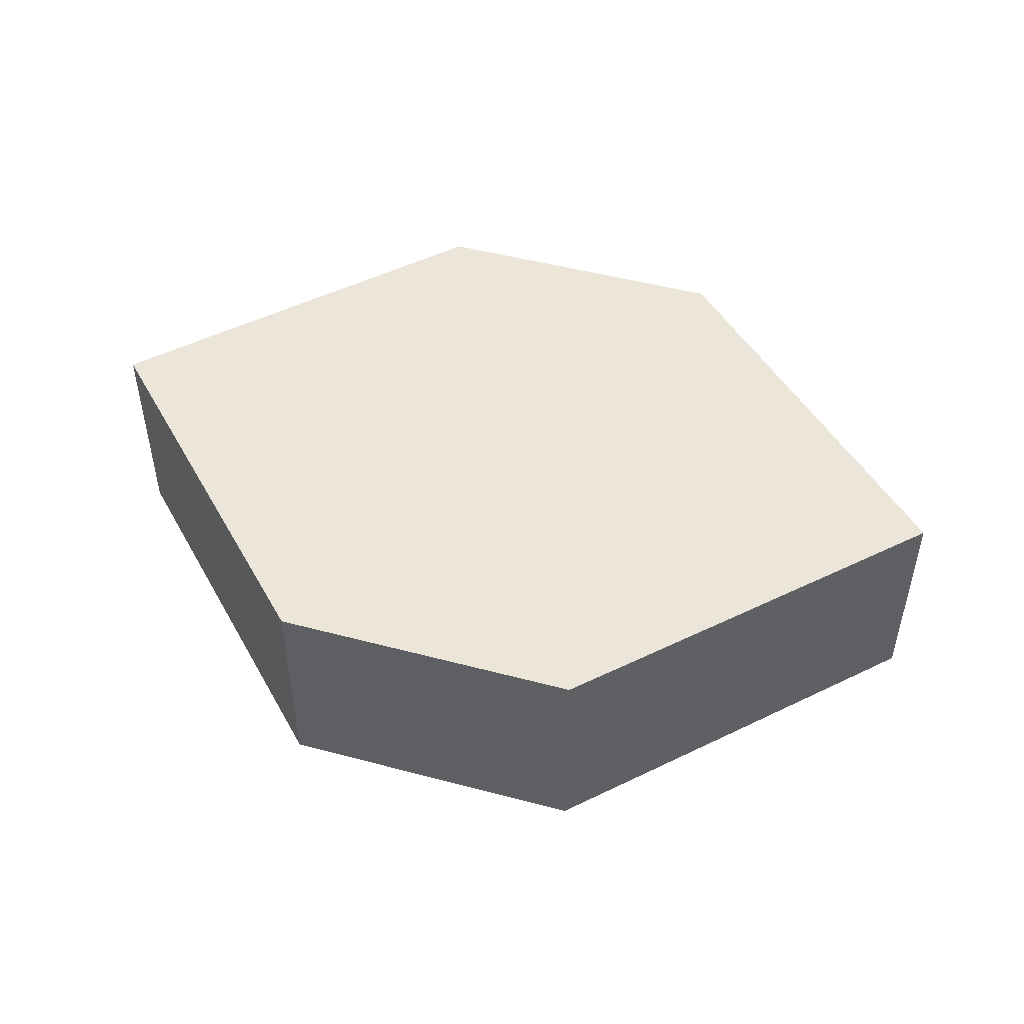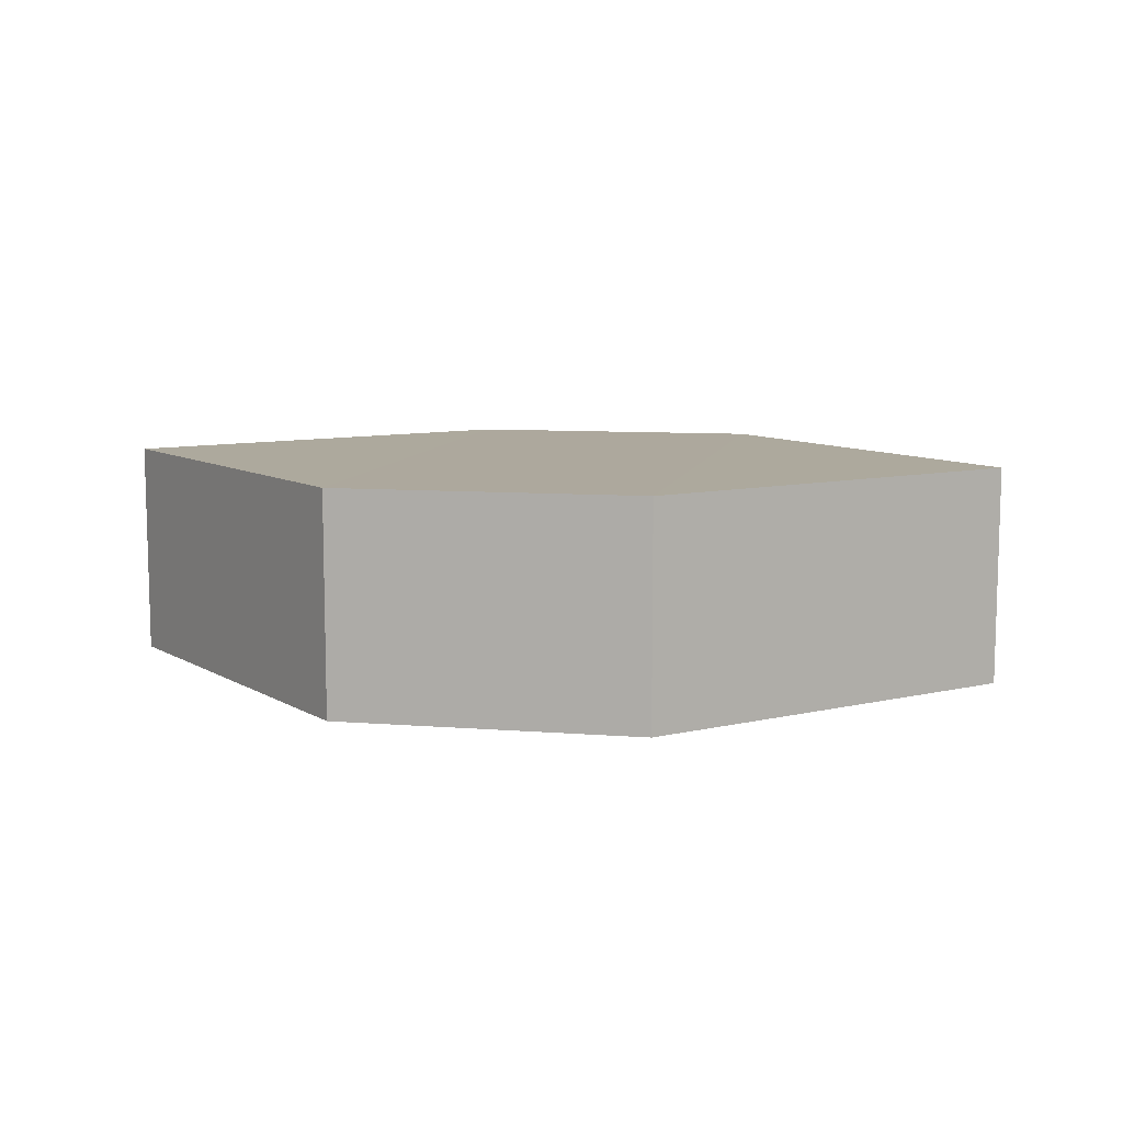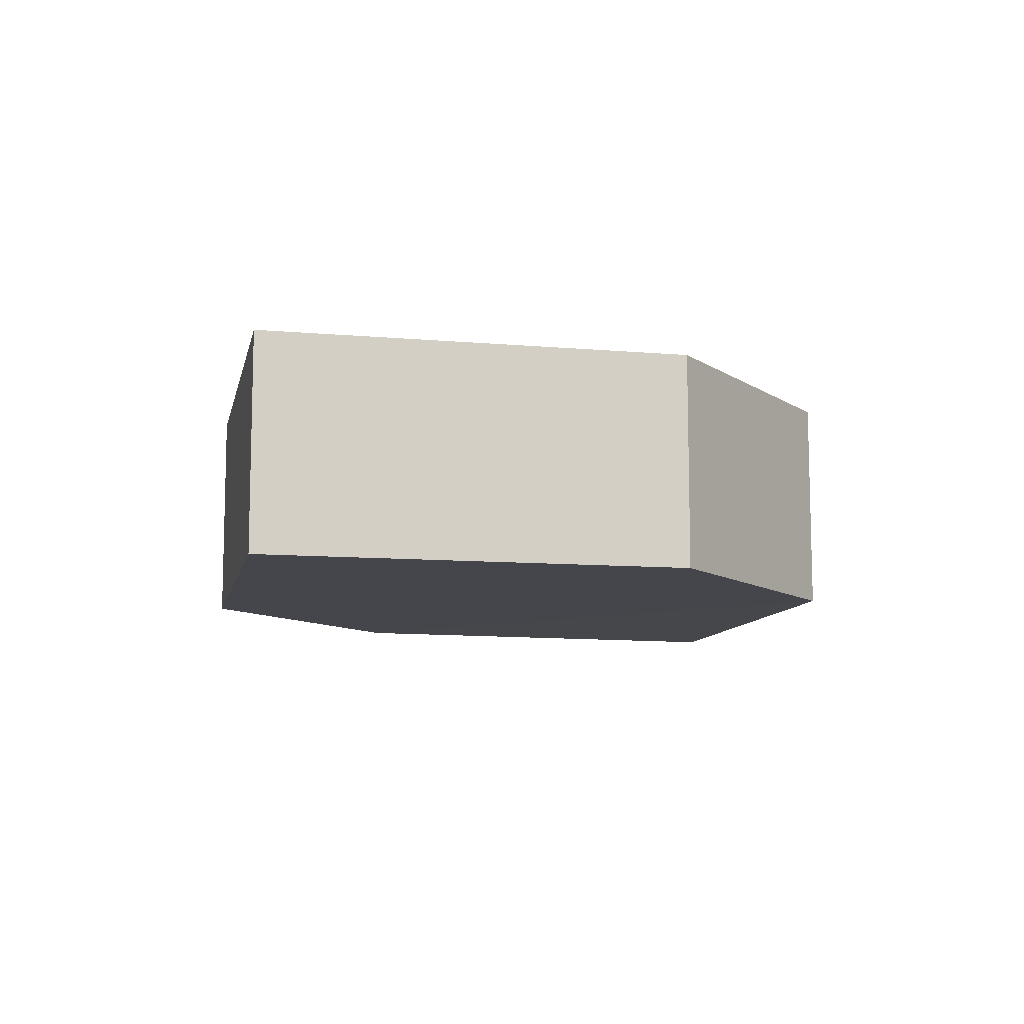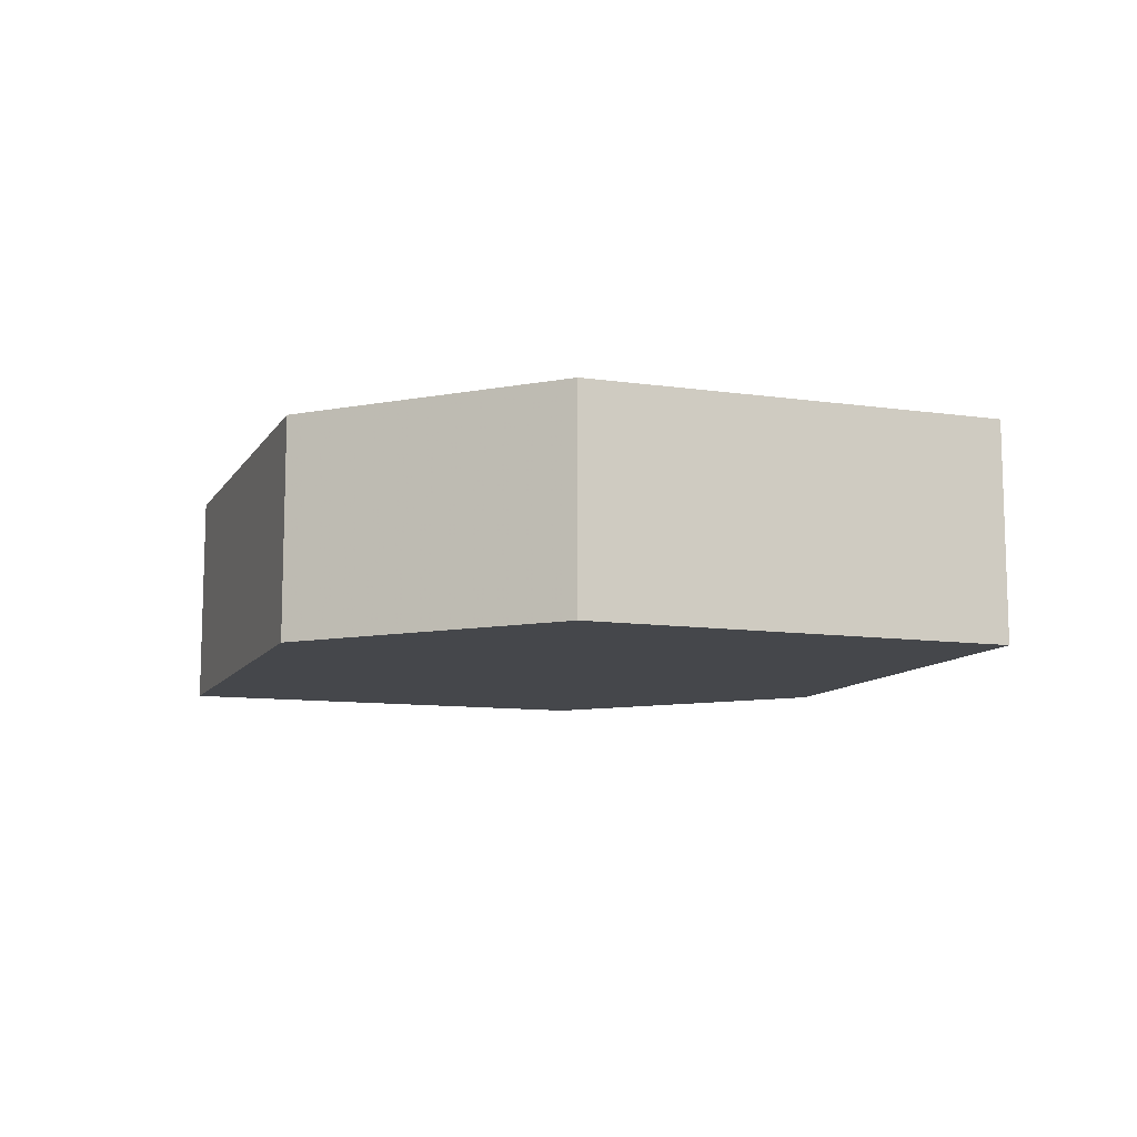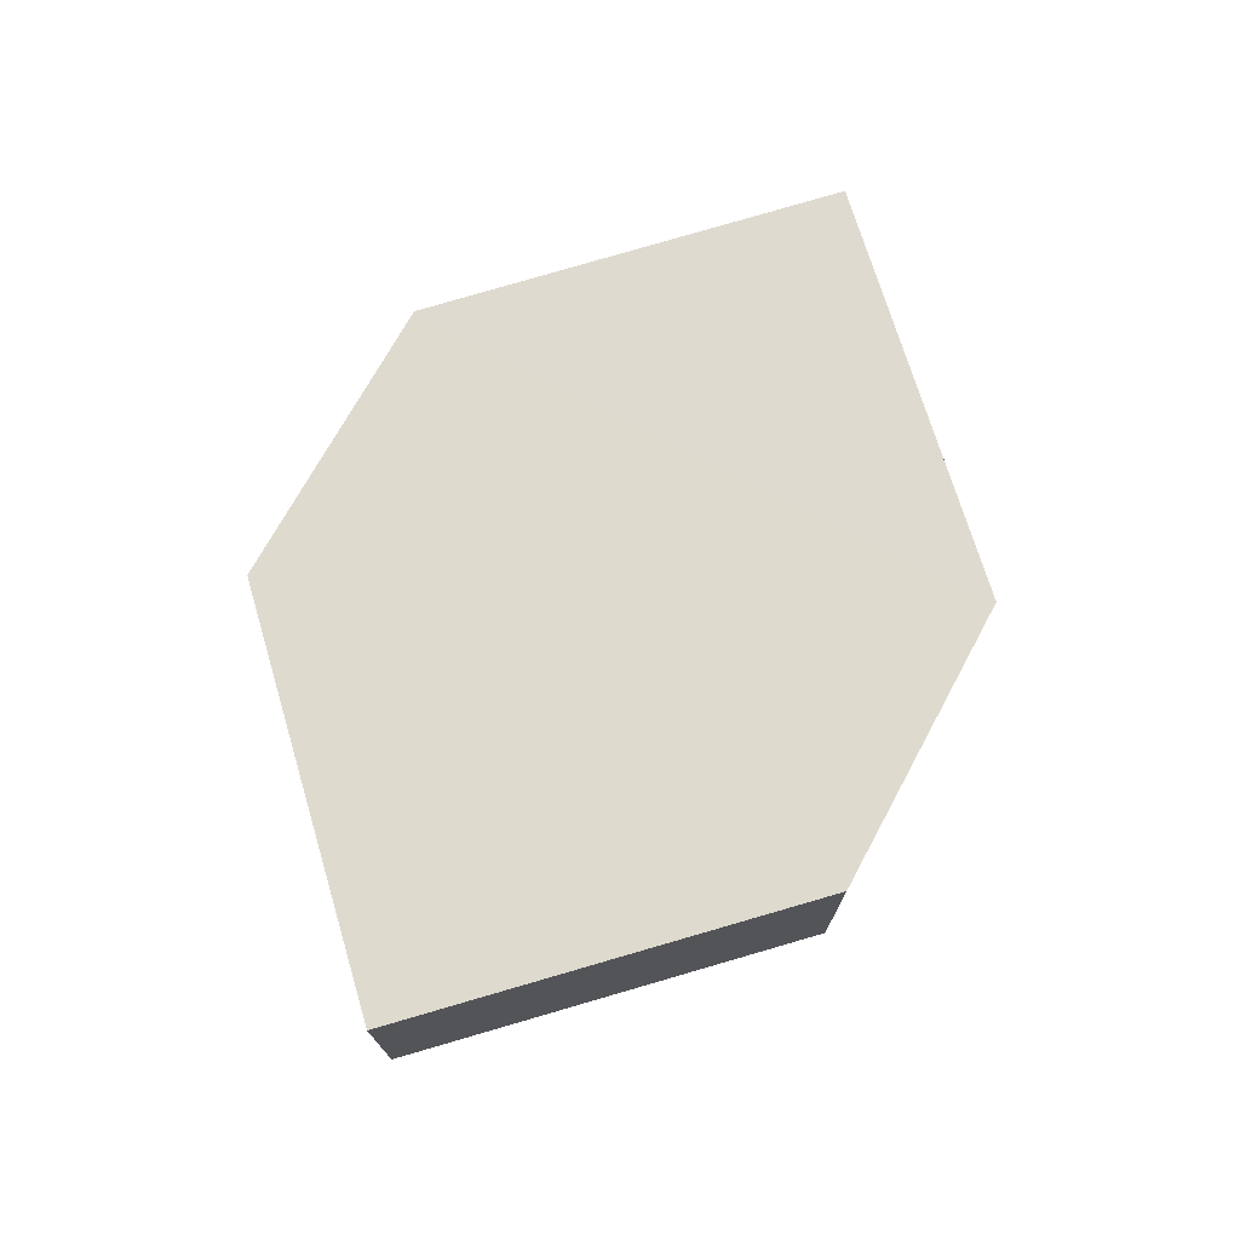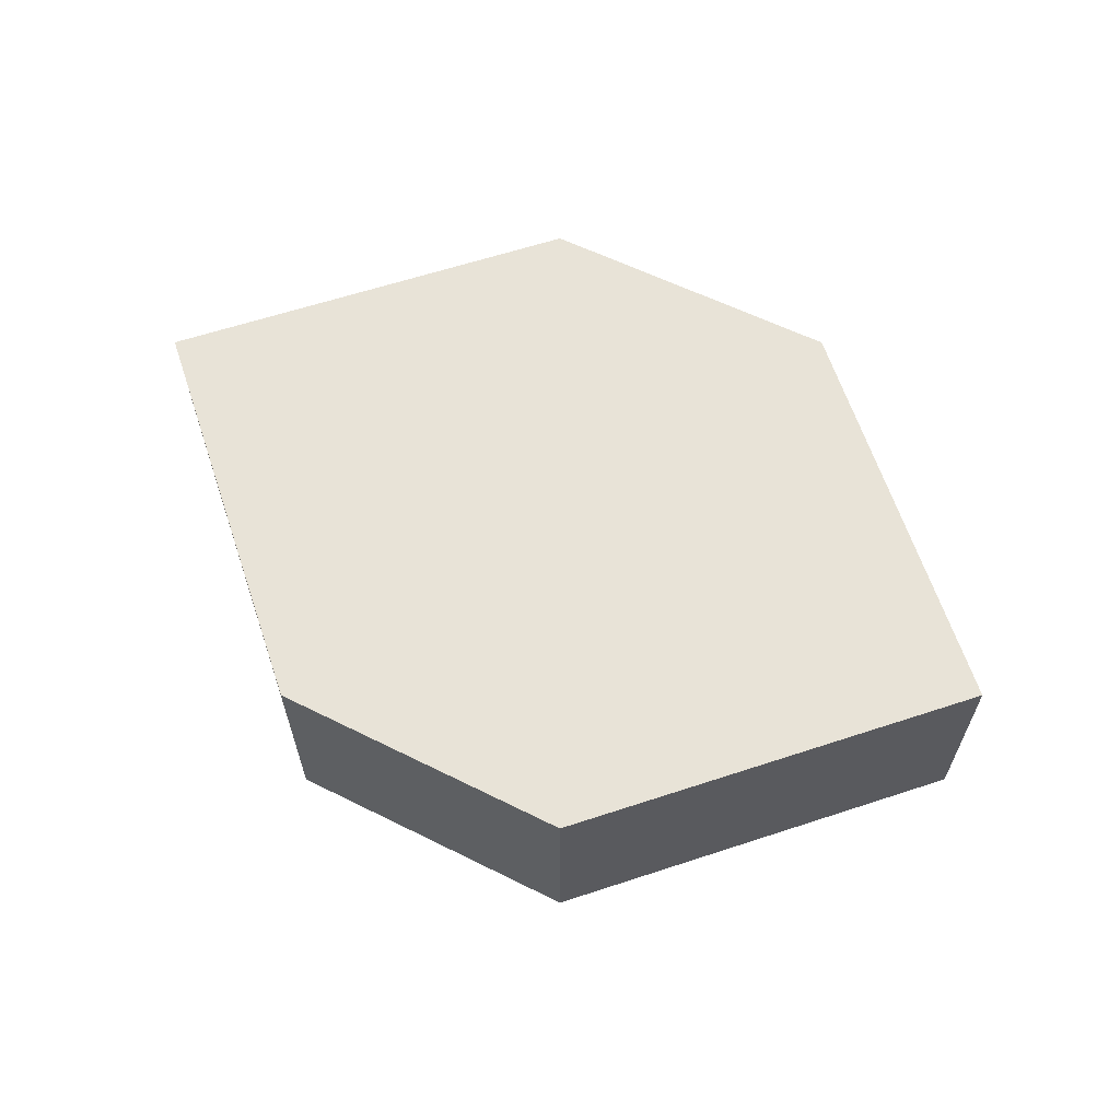
<metadata>
{"format":"obj","ext":"obj","renderer":"f3d","projection":"perspective","resolution":1024,"background":"white","views":[{"elev":48.4,"azim":16.3,"up":"+Z"},{"elev":8.8,"azim":-167.8,"up":"+Z"},{"elev":-10.1,"azim":122.5,"up":"+Z"},{"elev":-10.5,"azim":-154.8,"up":"+Z"},{"elev":71.2,"azim":-61.7,"up":"+Z"},{"elev":62.0,"azim":-153.7,"up":"+Z"}]}
</metadata>
<code>
o 8360
v 2187 1884 14.15
v 2187 1884 14.15
v 2187 1884 14.15
v 2187 1884 14.15
v 2187 1884 14.15
v 2187 1884 14.15
v 2187 1884 14.15
v 2187 1884 14.15
v 2187 1884 14.15
v 2187 1884 14.15
v 2187 1884 14.15
v 2187 1884 14.15
v 2187 1884 14.15
v 2187 1884 14.15
v 2187 1884 14.15
v 2187 1884 14.15
v 2187 1884 14.15
v 2187 1884 14.15
v 2187 1884 14.15
v 2187 1884 14.15
v 2187 1884 14.15
v 2187 1884 14.15
v 2187 1884 14.15
v 2187 1884 14.15
v 2187 1884 14.15
v 2187 1884 14.15
v 2187 1884 14.15
v 2187 1884 14.15
v 2187 1884 14.15
v 2187 1884 14.15
v 2187 1884 14.15
v 2187 1884 14.15
f 1 2 3
f 4 3 2
f 5 1 6
f 7 4 8
f 8 9 10
f 11 12 10
f 13 9 14
f 6 15 16
f 17 18 16
f 17 13 19
f 20 15 21
f 22 20 19
f 11 20 23
f 24 13 23
f 19 2 25
f 26 27 25
f 23 28 29
f 30 31 29
f 4 28 32
f 1 32 28

</code>
